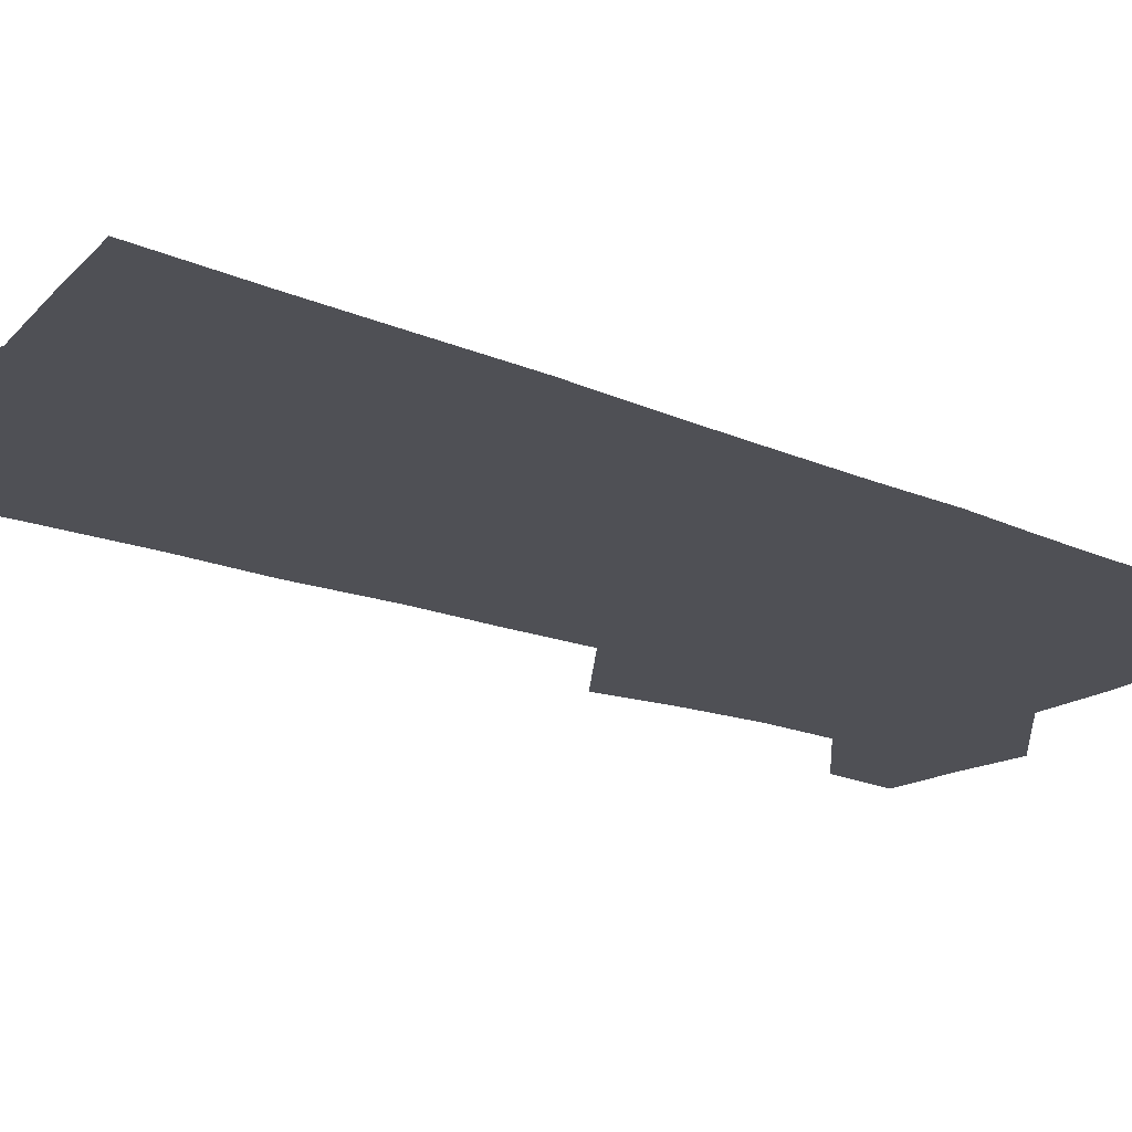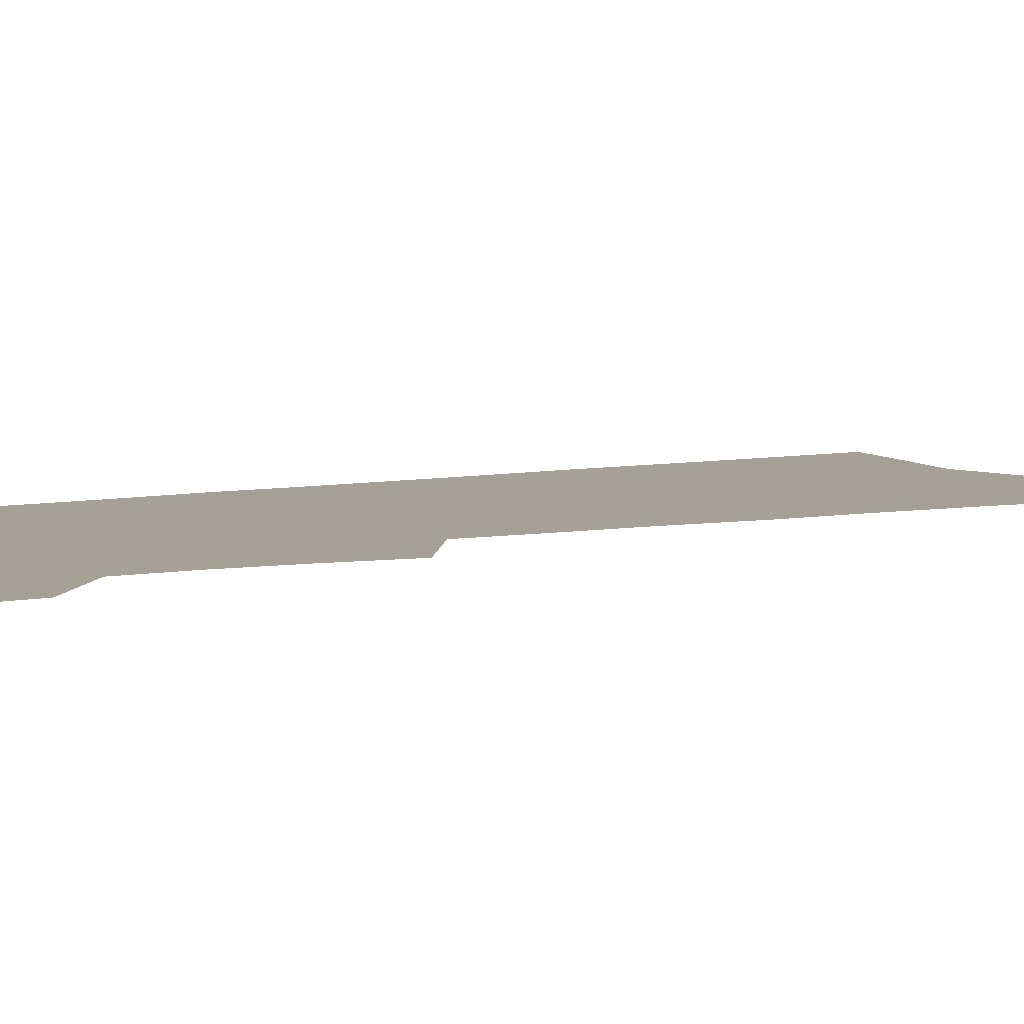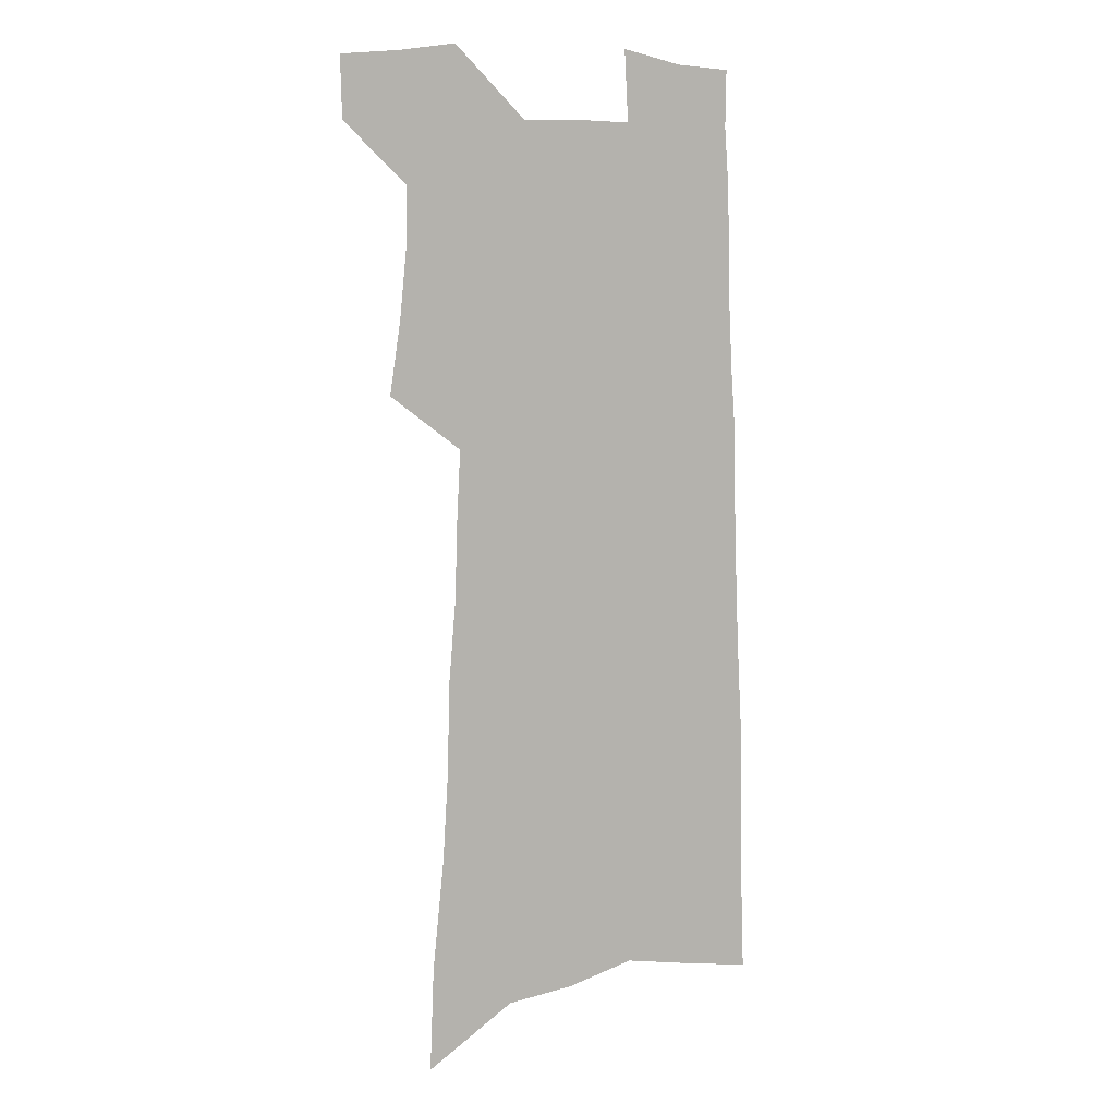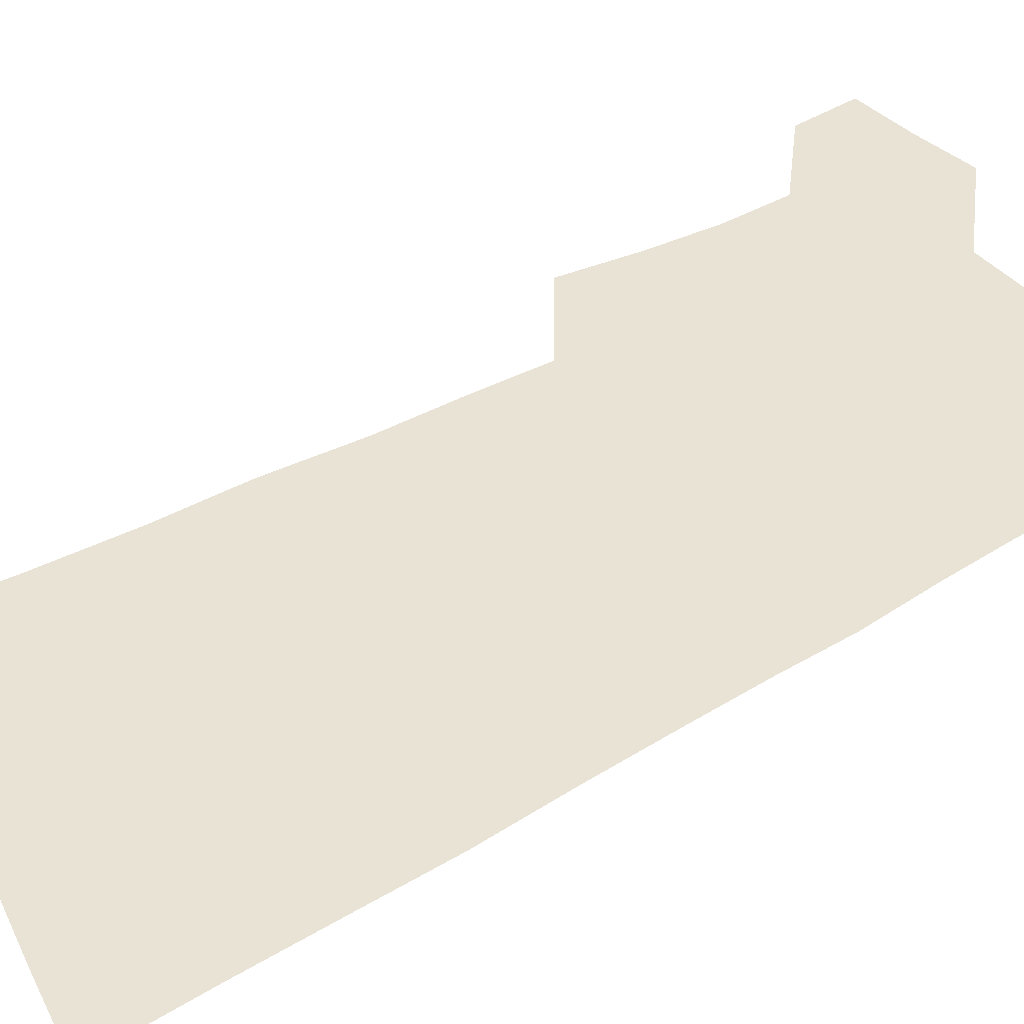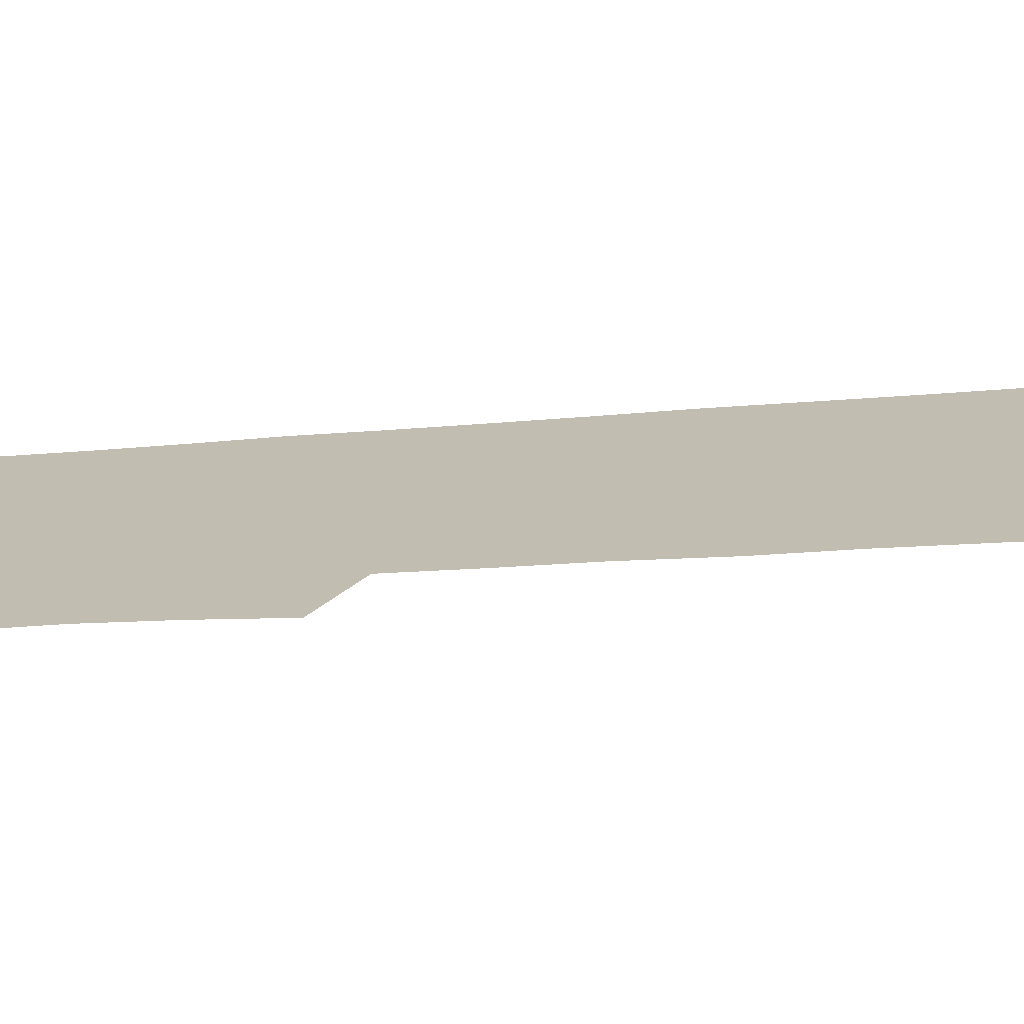
<metadata>
{"format":"obj","ext":"obj","renderer":"f3d","projection":"perspective","resolution":1024,"background":"white","views":[{"elev":-19.3,"azim":51.6,"up":"+Z"},{"elev":6.2,"azim":-121.1,"up":"+Z"},{"elev":7.0,"azim":-31.1,"up":"+Y"},{"elev":42.1,"azim":55.0,"up":"+Z"},{"elev":16.7,"azim":-102.3,"up":"+Z"}]}
</metadata>
<code>
v 503.8 517.1 0
v 503.1 540.3 0
v 521.9 417.4 0
v 526.3 445.2 0
v 529 470.8 0
v 529.3 494.6 0
v 530.6 518.1 0
v 526.7 542.9 0
v 536.6 156.1 0
v 538.2 196.2 0
v 542.8 238.3 0
v 545.1 274.2 0
v 545.8 305.9 0
v 548.8 339.3 0
v 549.6 368.3 0
v 551.2 396.5 0
v 553.6 423.7 0
v 554.7 448.8 0
v 555.7 472.9 0
v 557.5 496.4 0
v 554.8 519.9 0
v 550 546.7 0
v 572.3 176.6 0
v 574.3 217 0
v 575.2 252.3 0
v 575.5 284.4 0
v 575 313.9 0
v 577.1 346.2 0
v 578.5 375.2 0
v 579.4 402 0
v 579.6 426.8 0
v 580.6 451.5 0
v 580.5 474.5 0
v 580.5 497.3 0
v 579.6 520.1 0
v 600.2 178.8 0
v 602.3 225.8 0
v 602.2 258.5 0
v 601.8 288.7 0
v 602.5 321 0
v 602.8 350.1 0
v 603.1 377.8 0
v 603.3 403.6 0
v 603.6 428.7 0
v 603.8 452.6 0
v 603.9 475.6 0
v 603.5 497.8 0
v 602.7 521.1 0
v 628.4 184.8 0
v 628.1 225.3 0
v 627.9 258.4 0
v 627.4 291.3 0
v 627.4 320.2 0
v 627 350.8 0
v 626.9 378 0
v 626.8 403.8 0
v 626.7 428.6 0
v 626.6 452.6 0
v 626.4 475.7 0
v 626.2 498.2 0
v 626.1 521 0
v 624.5 548.9 0
v 656.7 179 0
v 654.6 221.8 0
v 655.1 253 0
v 653.4 287.9 0
v 652.5 319 0
v 651.9 348.3 0
v 651.2 376.2 0
v 650.6 402.5 0
v 650.3 427.6 0
v 649.9 451.9 0
v 649.4 475.5 0
v 648.6 498.4 0
v 649.1 520.4 0
v 649.7 544.3 0
v 685.6 173.6 0
v 684.3 211.6 0
v 683.6 245.7 0
v 683.1 278.4 0
v 681.2 311.2 0
v 680 341.6 0
v 679 370.2 0
v 678.7 397 0
v 676.7 424.2 0
v 675.3 449.7 0
v 674.7 473.9 0
v 674.2 497.4 0
v 672.4 520.9 0
v 672.7 543.4 0
f 6 7 1
f 1 7 2
f 7 8 2
f 16 17 3
f 3 17 4
f 17 18 4
f 4 18 5
f 18 19 5
f 5 19 6
f 19 20 6
f 6 20 7
f 20 21 7
f 7 21 8
f 21 22 8
f 9 23 10
f 23 24 10
f 10 24 11
f 24 25 11
f 11 25 12
f 25 26 12
f 12 26 13
f 26 27 13
f 13 27 14
f 27 28 14
f 14 28 15
f 28 29 15
f 15 29 16
f 29 30 16
f 16 30 17
f 30 31 17
f 17 31 18
f 31 32 18
f 18 32 19
f 32 33 19
f 19 33 20
f 33 34 20
f 20 34 21
f 34 35 21
f 21 35 22
f 23 36 24
f 36 37 24
f 24 37 25
f 37 38 25
f 25 38 26
f 38 39 26
f 26 39 27
f 39 40 27
f 27 40 28
f 40 41 28
f 28 41 29
f 41 42 29
f 29 42 30
f 42 43 30
f 30 43 31
f 43 44 31
f 31 44 32
f 44 45 32
f 32 45 33
f 45 46 33
f 33 46 34
f 46 47 34
f 34 47 35
f 47 48 35
f 36 49 37
f 49 50 37
f 37 50 38
f 50 51 38
f 38 51 39
f 51 52 39
f 39 52 40
f 52 53 40
f 40 53 41
f 53 54 41
f 41 54 42
f 54 55 42
f 42 55 43
f 55 56 43
f 43 56 44
f 56 57 44
f 44 57 45
f 57 58 45
f 45 58 46
f 58 59 46
f 46 59 47
f 59 60 47
f 47 60 48
f 60 61 48
f 49 63 50
f 63 64 50
f 50 64 51
f 64 65 51
f 51 65 52
f 65 66 52
f 52 66 53
f 66 67 53
f 53 67 54
f 67 68 54
f 54 68 55
f 68 69 55
f 55 69 56
f 69 70 56
f 56 70 57
f 70 71 57
f 57 71 58
f 71 72 58
f 58 72 59
f 72 73 59
f 59 73 60
f 73 74 60
f 60 74 61
f 74 75 61
f 61 75 62
f 75 76 62
f 63 77 64
f 77 78 64
f 64 78 65
f 78 79 65
f 65 79 66
f 79 80 66
f 66 80 67
f 80 81 67
f 67 81 68
f 81 82 68
f 68 82 69
f 82 83 69
f 69 83 70
f 83 84 70
f 70 84 71
f 84 85 71
f 71 85 72
f 85 86 72
f 72 86 73
f 86 87 73
f 73 87 74
f 87 88 74
f 74 88 75
f 88 89 75
f 75 89 76
f 89 90 76

</code>
